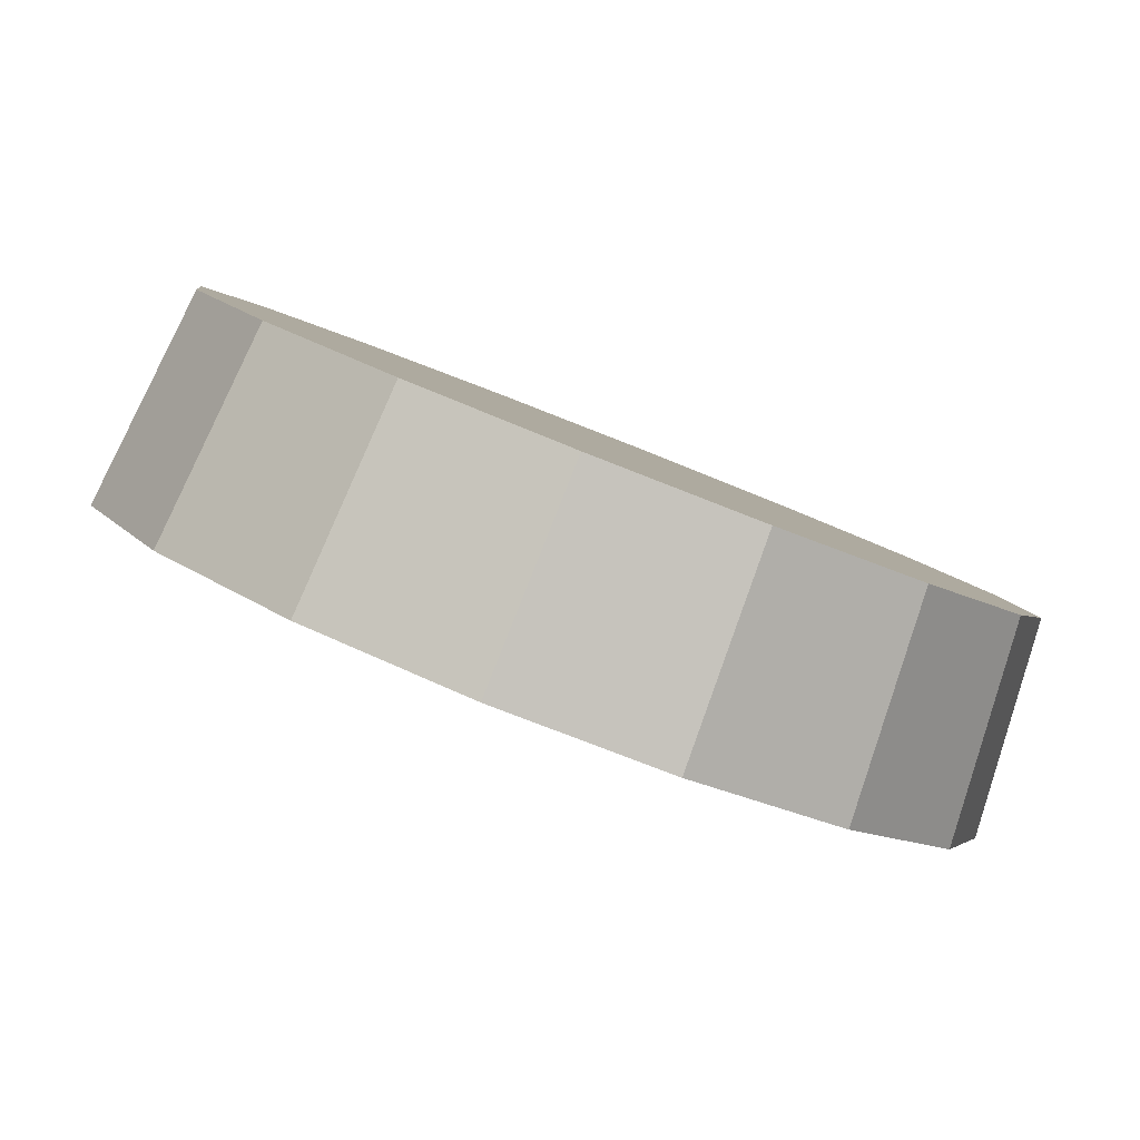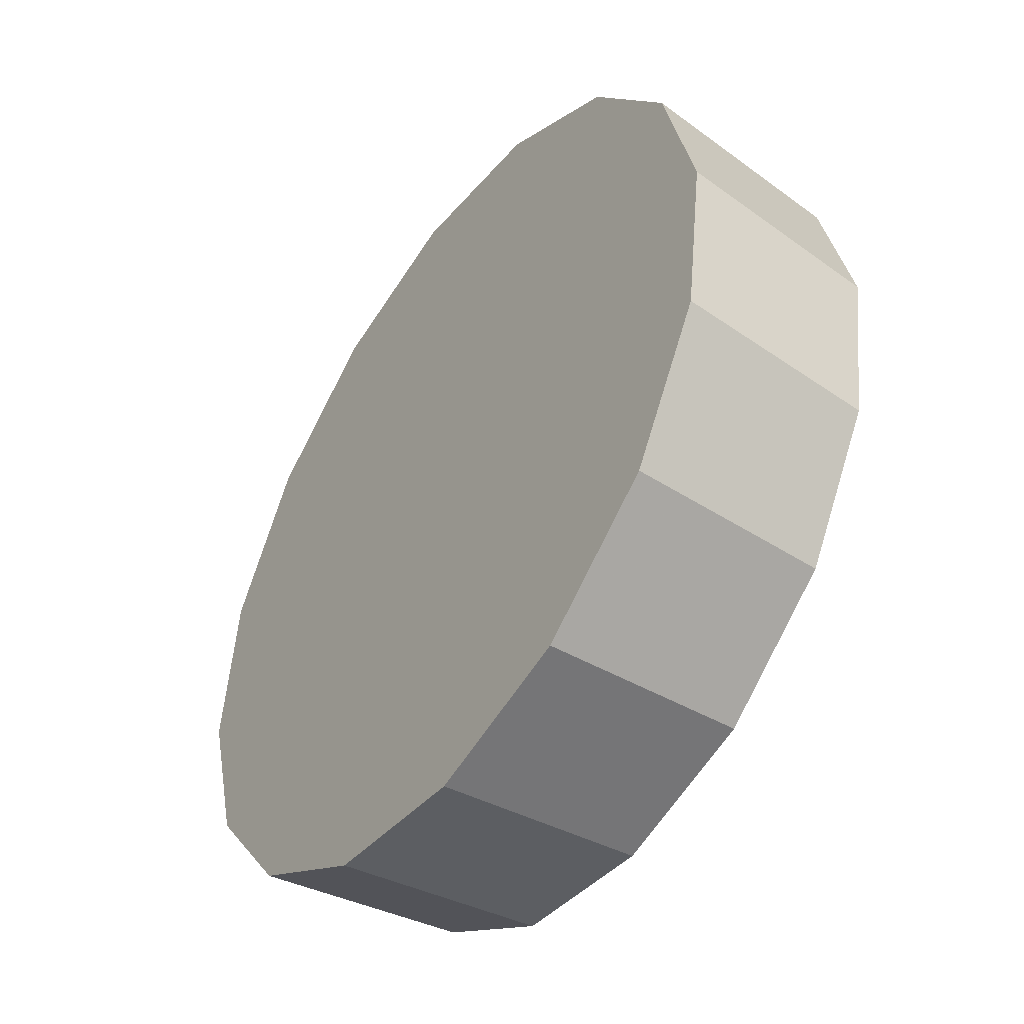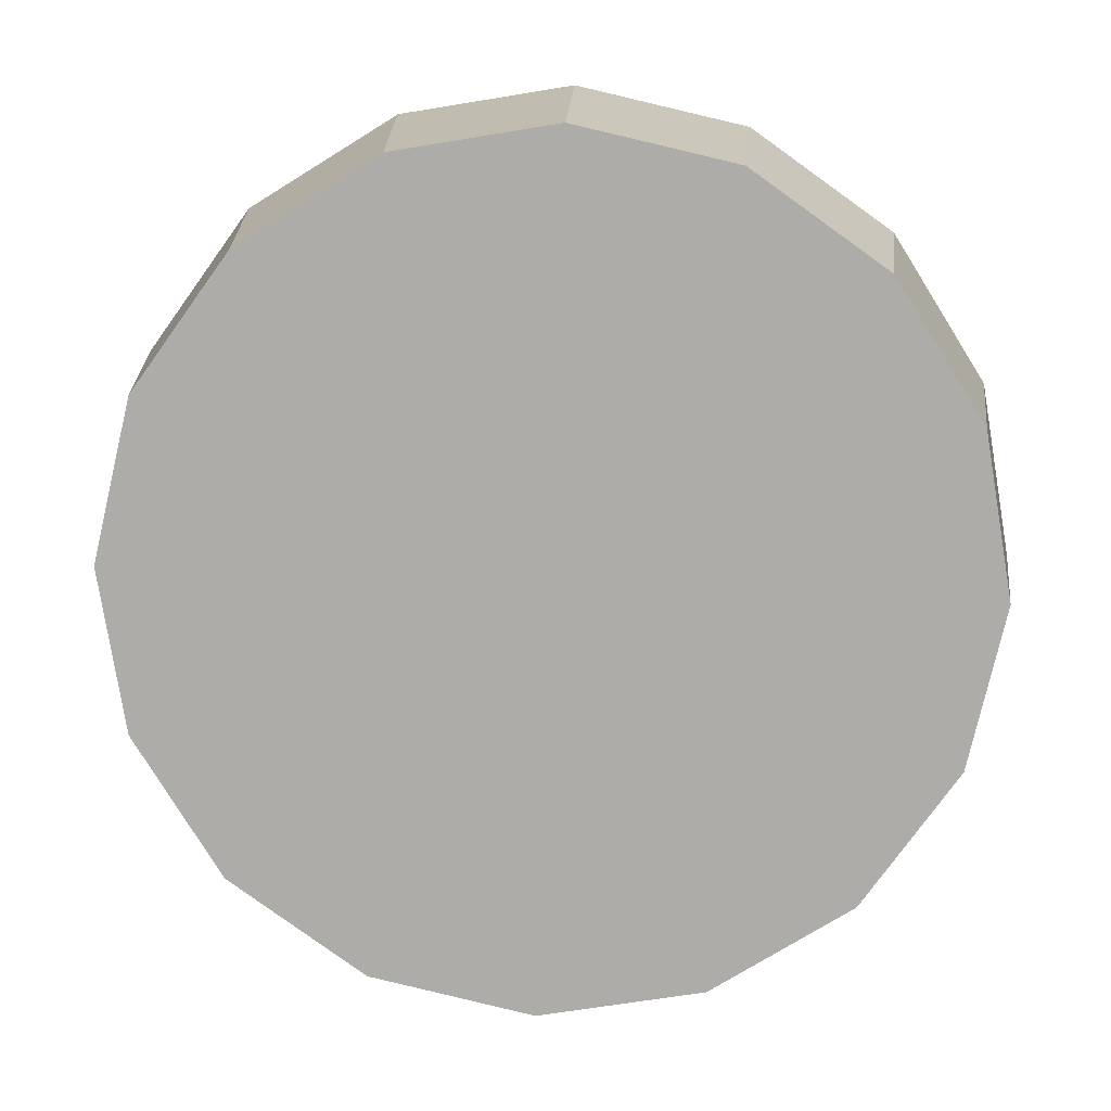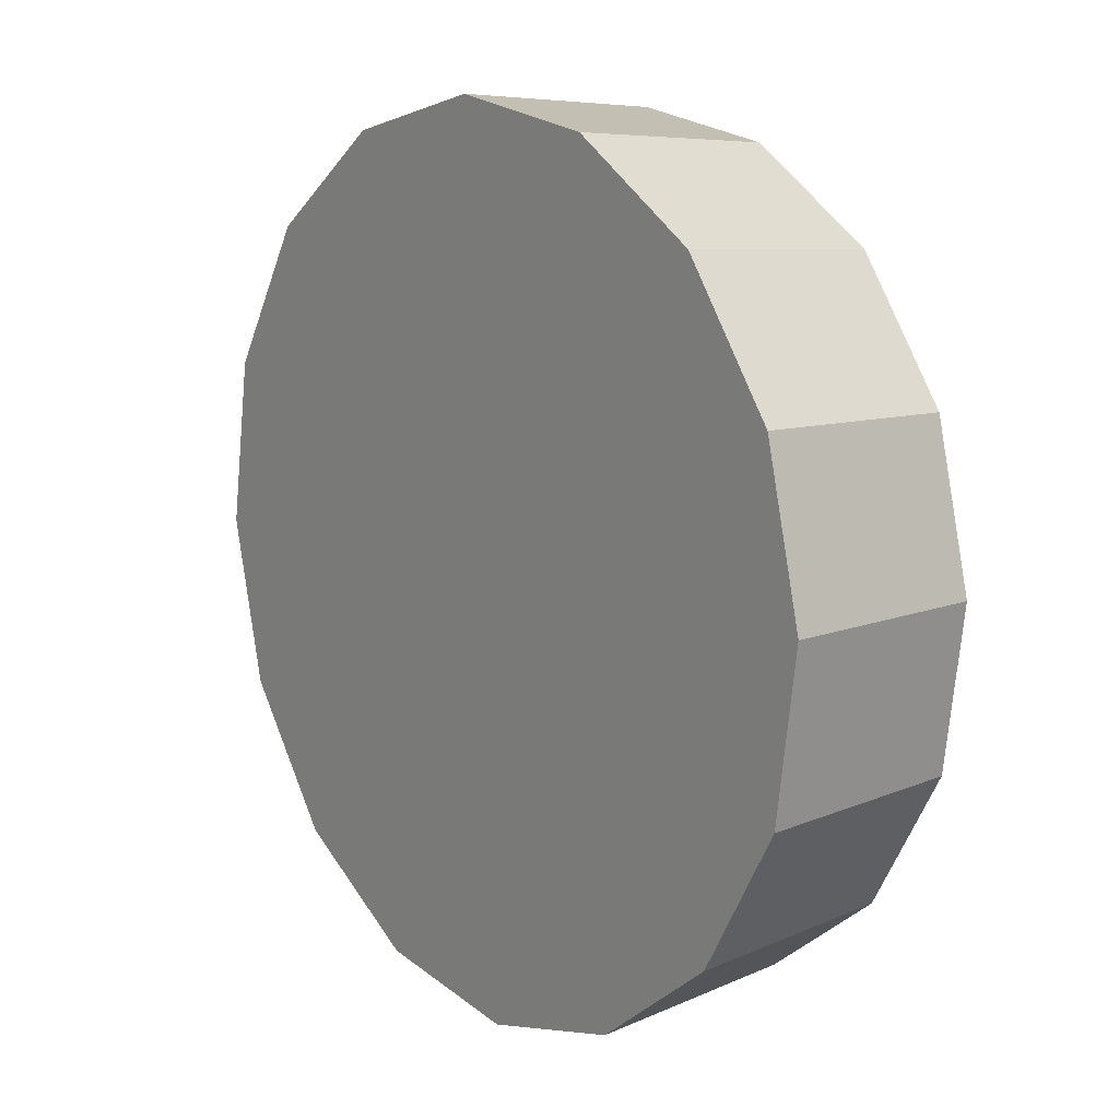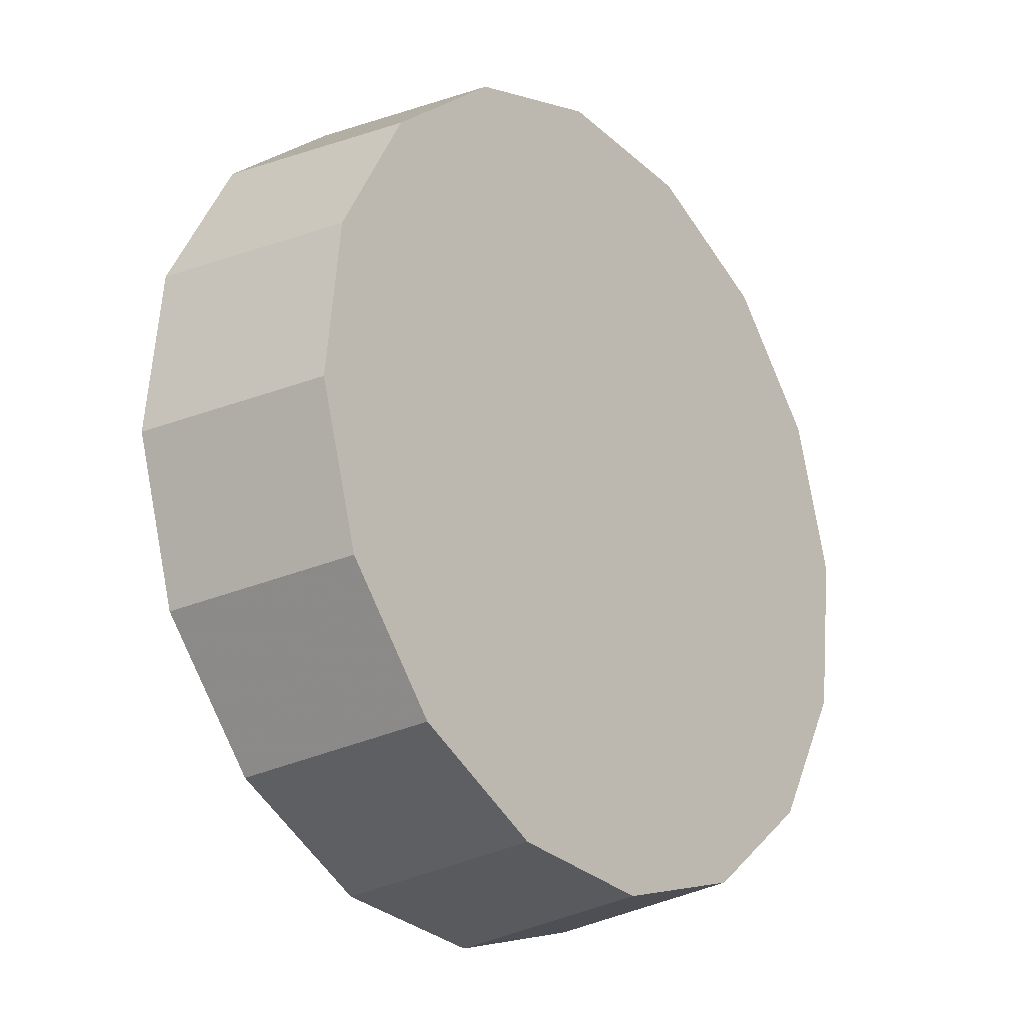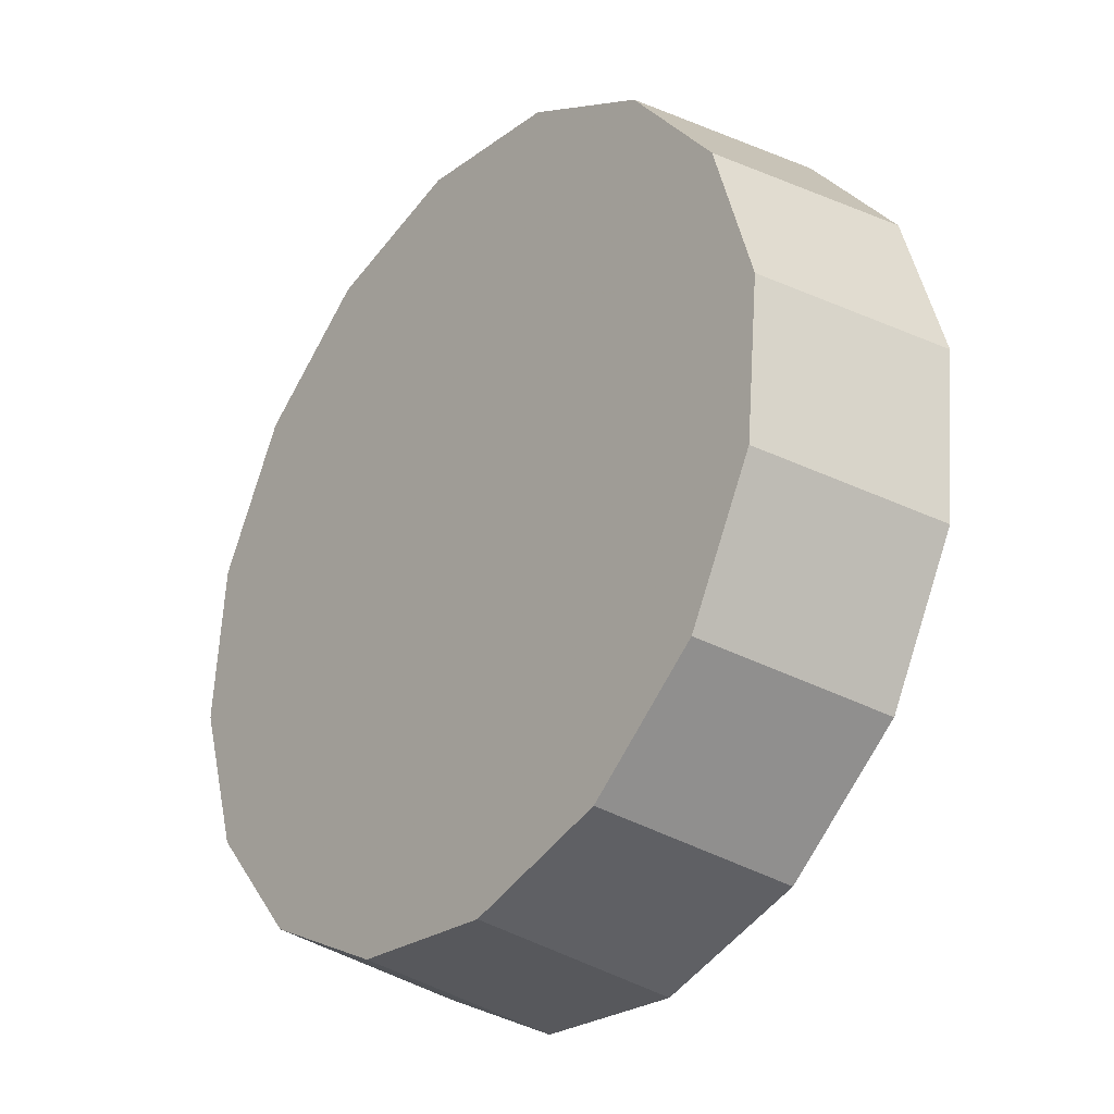
<metadata>
{"format":"obj","ext":"obj","renderer":"f3d","projection":"perspective","resolution":1024,"background":"white","views":[{"elev":-45.1,"azim":-72.3,"up":"+Z"},{"elev":51.6,"azim":-127.0,"up":"+Y"},{"elev":50.2,"azim":-41.9,"up":"+Z"},{"elev":-79.9,"azim":-133.3,"up":"+Z"},{"elev":53.4,"azim":-124.1,"up":"+Z"},{"elev":73.0,"azim":55.3,"up":"+Z"}]}
</metadata>
<code>
v -4.56 -1.473 -2.621
v -4.579 -1.429 -2.598
v -4.611 -1.387 -2.589
v -4.653 -1.355 -2.598
v -4.697 -1.336 -2.621
v -4.737 -1.334 -2.657
v -4.767 -1.349 -2.698
v -4.782 -1.379 -2.74
v -4.78 -1.419 -2.775
v -4.761 -1.463 -2.799
v -4.729 -1.505 -2.807
v -4.687 -1.537 -2.799
v -4.643 -1.556 -2.775
v -4.603 -1.558 -2.74
v -4.573 -1.543 -2.698
v -4.558 -1.513 -2.657
v -4.67 -1.446 -2.698
v -4.67 -1.446 -2.698
v -4.67 -1.446 -2.698
v -4.67 -1.446 -2.698
v -4.67 -1.446 -2.698
v -4.67 -1.446 -2.698
v -4.67 -1.446 -2.698
v -4.67 -1.446 -2.698
v -4.67 -1.446 -2.698
v -4.67 -1.446 -2.698
v -4.67 -1.446 -2.698
v -4.67 -1.446 -2.698
v -4.67 -1.446 -2.698
v -4.67 -1.446 -2.698
v -4.67 -1.446 -2.698
v -4.67 -1.446 -2.698
v -4.602 -1.509 -2.585
v -4.62 -1.467 -2.562
v -4.651 -1.427 -2.554
v -4.691 -1.396 -2.562
v -4.733 -1.378 -2.585
v -4.771 -1.376 -2.618
v -4.8 -1.391 -2.658
v -4.814 -1.419 -2.698
v -4.812 -1.457 -2.732
v -4.794 -1.5 -2.755
v -4.763 -1.539 -2.762
v -4.723 -1.57 -2.755
v -4.681 -1.588 -2.732
v -4.643 -1.59 -2.698
v -4.614 -1.576 -2.658
v -4.6 -1.547 -2.618
v -4.707 -1.483 -2.658
v -4.707 -1.483 -2.658
v -4.707 -1.483 -2.658
v -4.707 -1.483 -2.658
v -4.707 -1.483 -2.658
v -4.707 -1.483 -2.658
v -4.707 -1.483 -2.658
v -4.707 -1.483 -2.658
v -4.707 -1.483 -2.658
v -4.707 -1.483 -2.658
v -4.707 -1.483 -2.658
v -4.707 -1.483 -2.658
v -4.707 -1.483 -2.658
v -4.707 -1.483 -2.658
v -4.707 -1.483 -2.658
v -4.707 -1.483 -2.658
f 33 34 49
f 49 34 50
f 34 35 50
f 50 35 51
f 35 36 51
f 51 36 52
f 36 37 52
f 52 37 53
f 37 38 53
f 53 38 54
f 38 39 54
f 54 39 55
f 39 40 55
f 55 40 56
f 40 41 56
f 56 41 57
f 41 42 57
f 57 42 58
f 42 43 58
f 58 43 59
f 43 44 59
f 59 44 60
f 44 45 60
f 60 45 61
f 45 46 61
f 61 46 62
f 46 47 62
f 62 47 63
f 47 48 63
f 63 48 64
f 48 33 64
f 64 33 49
f 2 1 17
f 2 17 18
f 3 2 18
f 3 18 19
f 4 3 19
f 4 19 20
f 5 4 20
f 5 20 21
f 6 5 21
f 6 21 22
f 7 6 22
f 7 22 23
f 8 7 23
f 8 23 24
f 9 8 24
f 9 24 25
f 10 9 25
f 10 25 26
f 11 10 26
f 11 26 27
f 12 11 27
f 12 27 28
f 13 12 28
f 13 28 29
f 14 13 29
f 14 29 30
f 15 14 30
f 15 30 31
f 16 15 31
f 16 31 32
f 1 16 32
f 1 32 17
f 49 50 17
f 17 50 18
f 50 51 18
f 18 51 19
f 51 52 19
f 19 52 20
f 52 53 20
f 20 53 21
f 53 54 21
f 21 54 22
f 54 55 22
f 22 55 23
f 55 56 23
f 23 56 24
f 56 57 24
f 24 57 25
f 57 58 25
f 25 58 26
f 58 59 26
f 26 59 27
f 59 60 27
f 27 60 28
f 60 61 28
f 28 61 29
f 61 62 29
f 29 62 30
f 62 63 30
f 30 63 31
f 63 64 31
f 31 64 32
f 64 49 32
f 32 49 17
f 1 2 33
f 33 2 34
f 2 3 34
f 34 3 35
f 3 4 35
f 35 4 36
f 4 5 36
f 36 5 37
f 5 6 37
f 37 6 38
f 6 7 38
f 38 7 39
f 7 8 39
f 39 8 40
f 8 9 40
f 40 9 41
f 9 10 41
f 41 10 42
f 10 11 42
f 42 11 43
f 11 12 43
f 43 12 44
f 12 13 44
f 44 13 45
f 13 14 45
f 45 14 46
f 14 15 46
f 46 15 47
f 15 16 47
f 47 16 48
f 16 1 48
f 48 1 33

</code>
